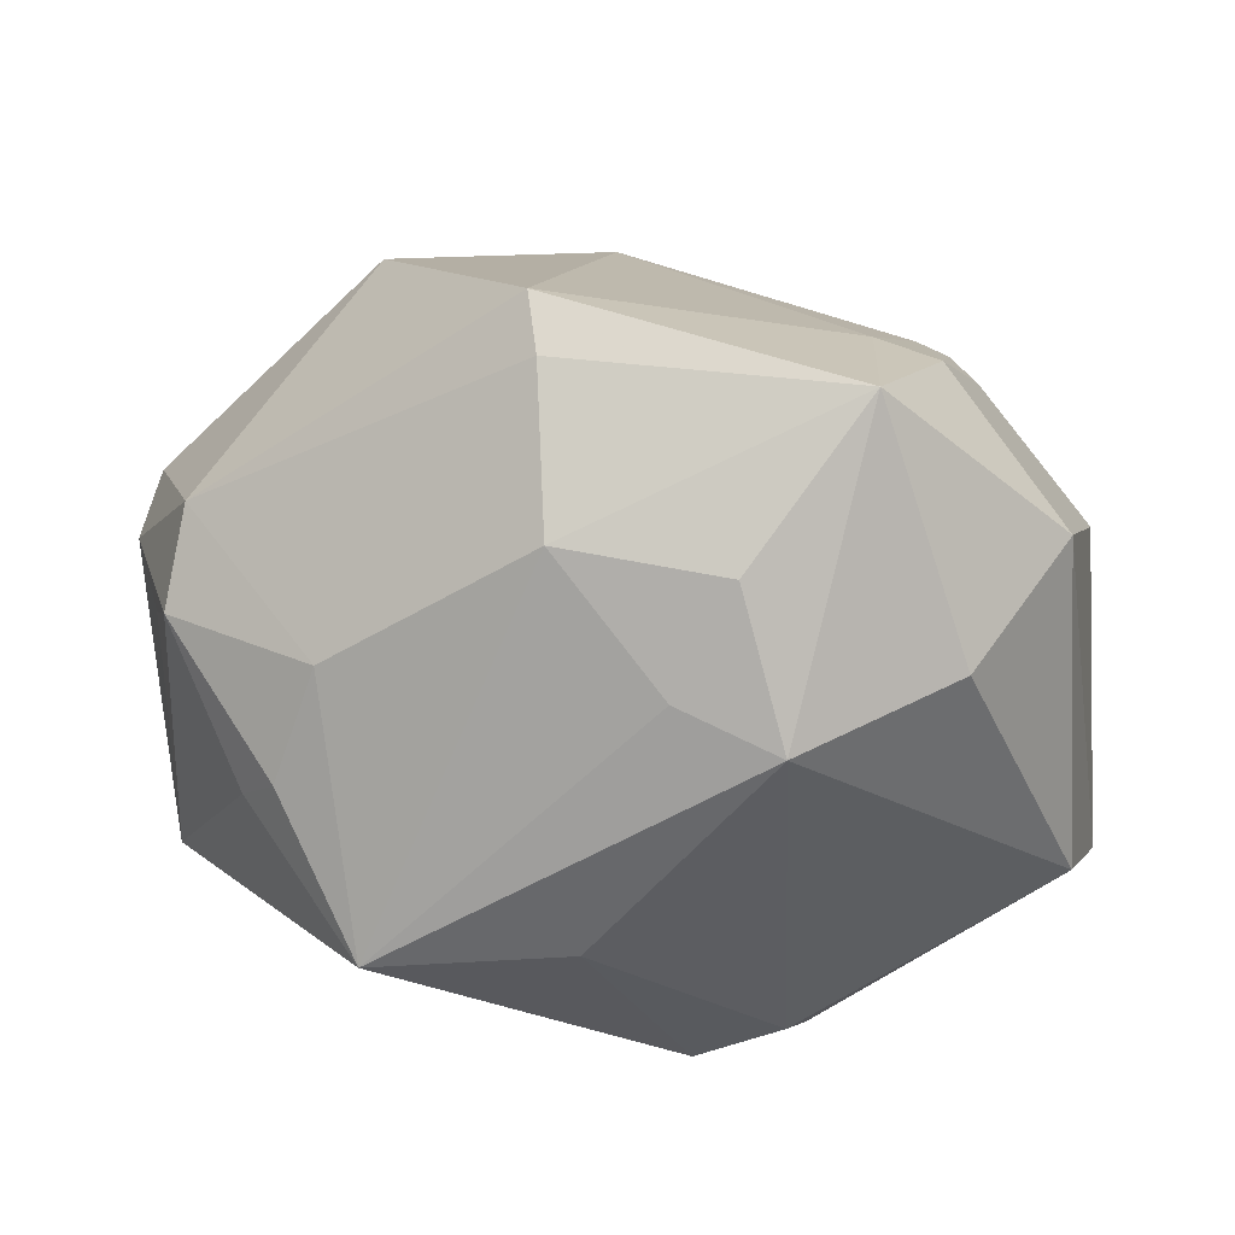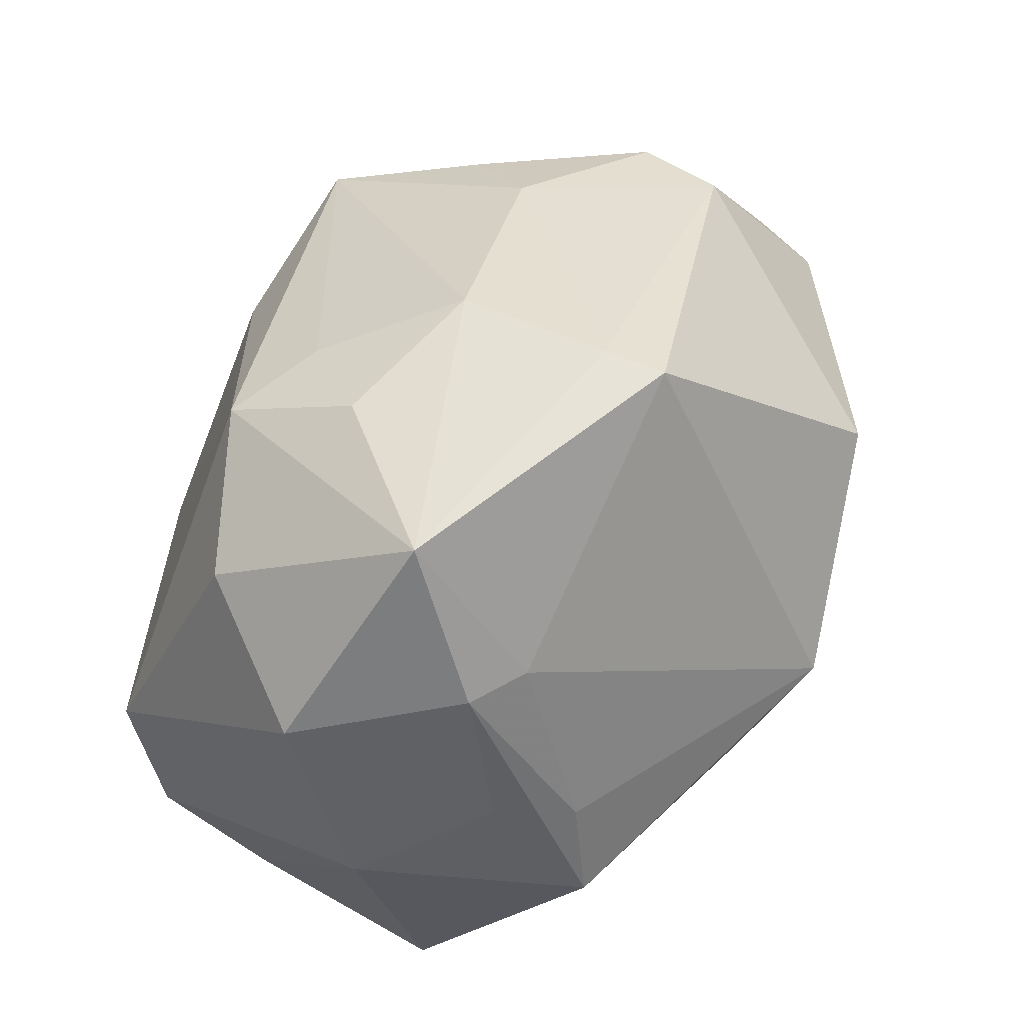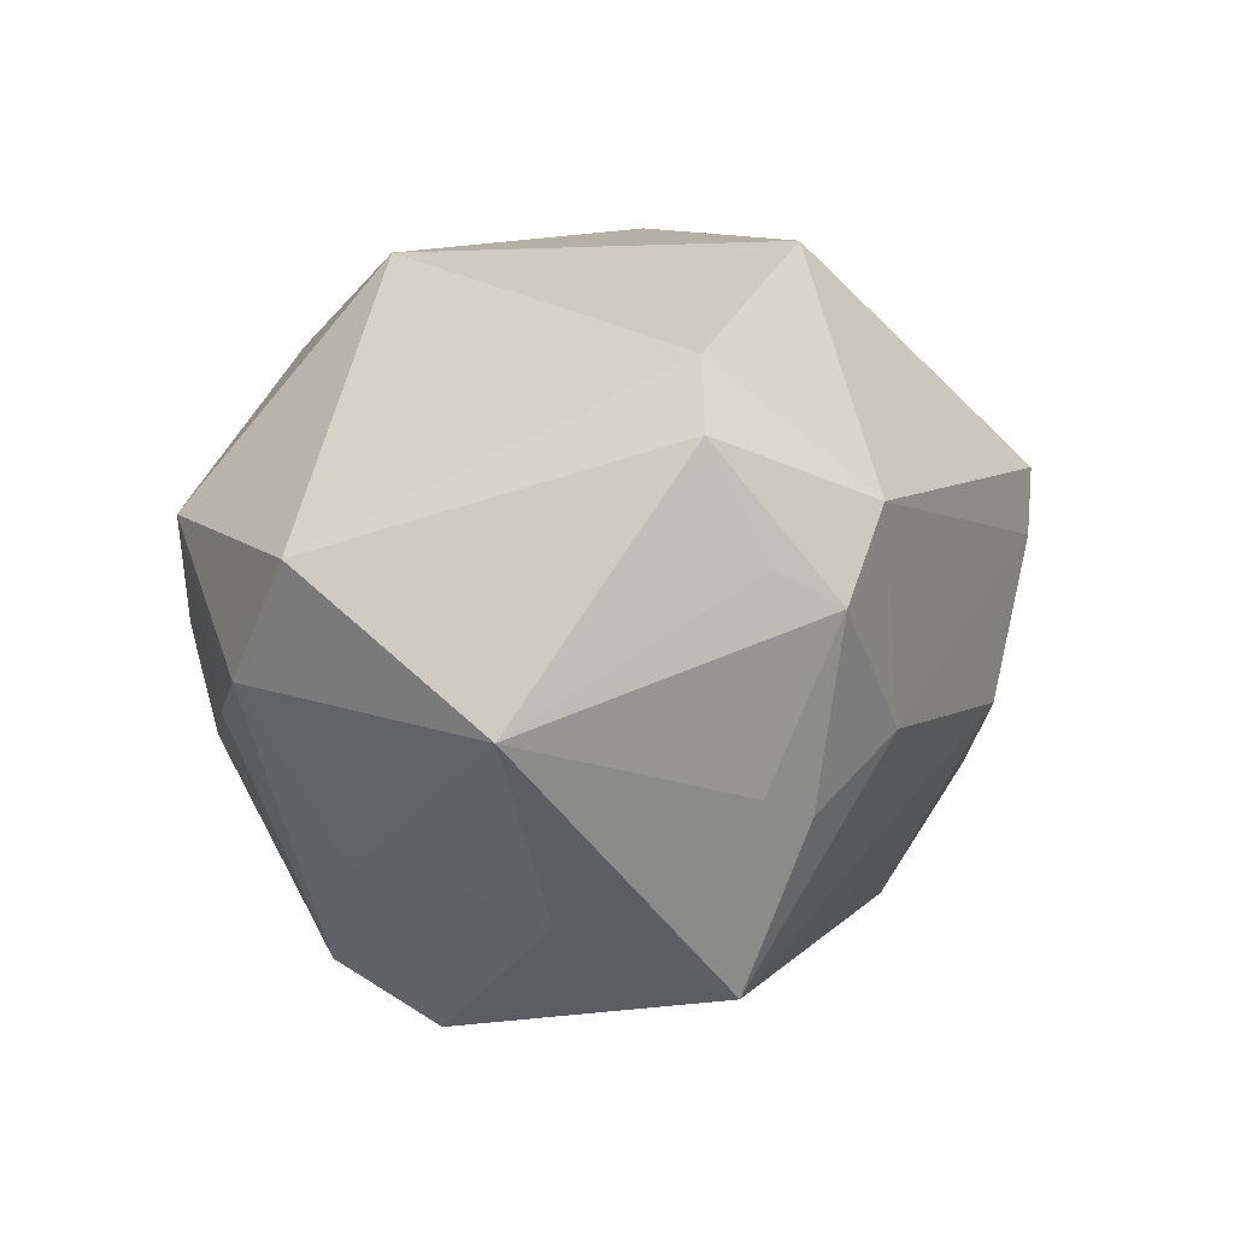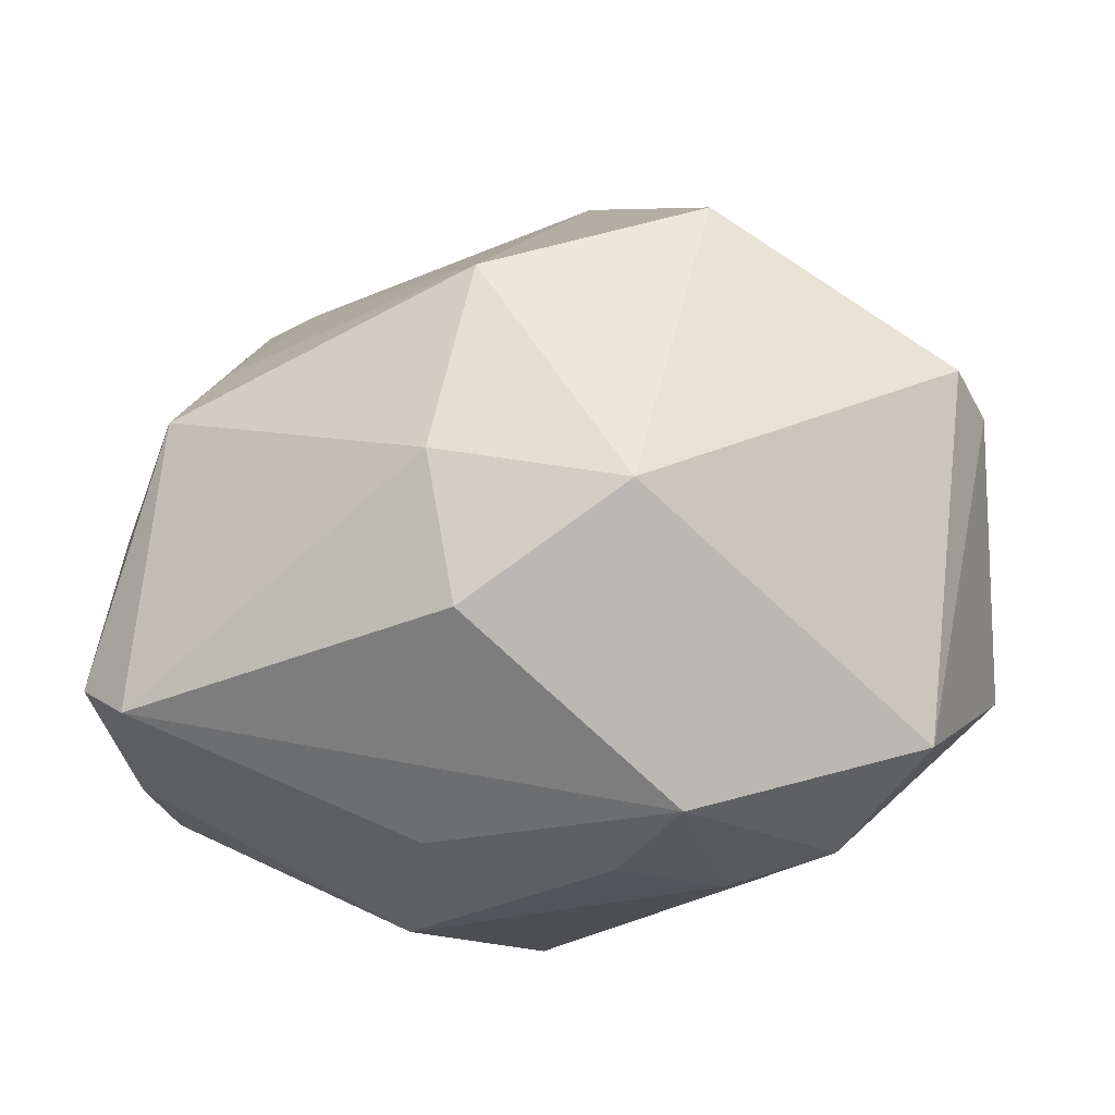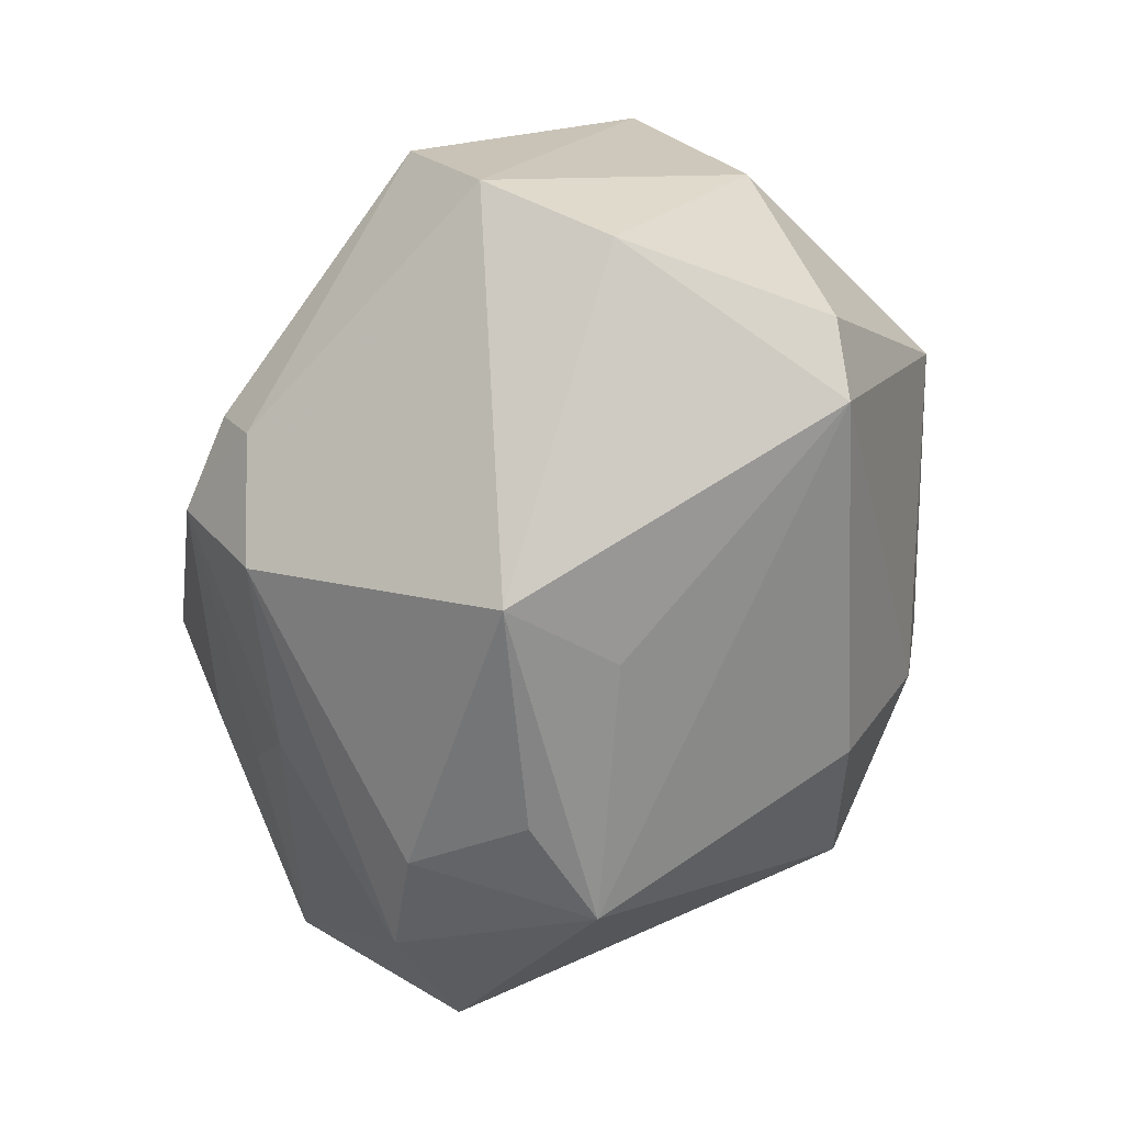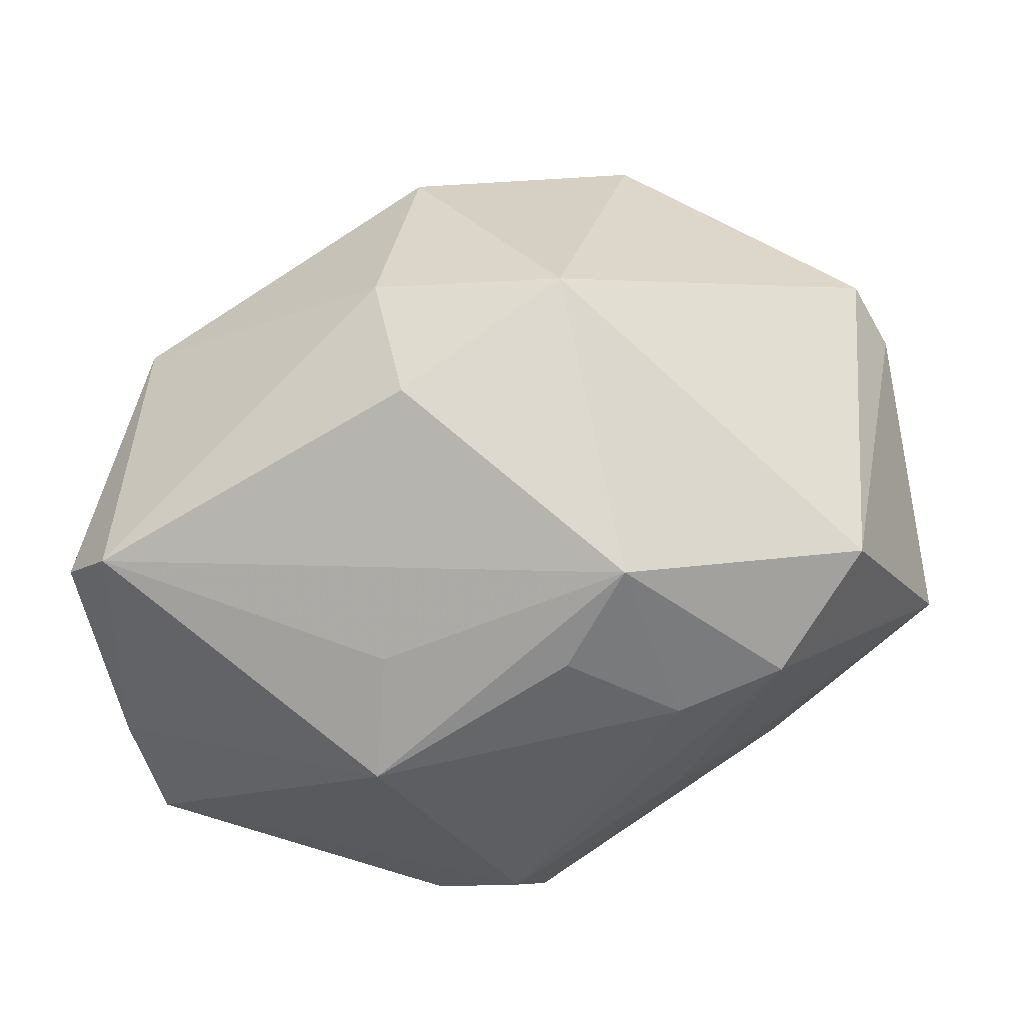
<metadata>
{"format":"obj","ext":"obj","renderer":"f3d","projection":"perspective","resolution":1024,"background":"white","views":[{"elev":-23.4,"azim":-178.3,"up":"+Z"},{"elev":67.1,"azim":-59.2,"up":"+Y"},{"elev":-9.8,"azim":86.1,"up":"+Z"},{"elev":-43.4,"azim":11.6,"up":"+Y"},{"elev":-58.7,"azim":-103.8,"up":"+Y"},{"elev":-68.3,"azim":15.2,"up":"+Y"}]}
</metadata>
<code>
v -0.01125 0.02509 -0.0207
v 0.03017 0.01019 -0.01737
v 0.01189 -0.01945 -0.02092
v -0.03721 -0.01454 -0.004663
v -0.02675 -0.0001805 0.0254
v -0.009287 -0.03024 0.00272
v -0.03703 0.004381 0.007099
v 0.02102 -0.004365 -0.02591
v -0.03431 -0.0001435 -0.02069
v 0.005899 0.0318 -0.006652
v -0.02379 0.02477 0.0116
v 0.03443 0.01858 0.003642
v 0.006439 0.03484 0.007078
v 0.03271 -0.02423 -0.0007897
v 0.04066 0.005105 0.006817
v -0.007948 0.03195 -0.009598
v -0.03751 -0.01031 -0.01538
v 0.01395 -0.02947 -0.009082
v 0.01288 -0.03331 0.006466
v 0.01321 -0.01697 0.02774
v 0.02356 0.02105 -0.01127
v -0.02322 0.008506 0.02218
v -0.001834 -0.02438 0.02392
v 0.005989 -0.03261 -0.0008718
v -0.01274 -0.03149 -0.007365
v -0.02476 0.02365 -0.01371
v -0.002991 -0.01263 0.02997
v -0.01355 -0.01435 -0.02888
v 0.007159 0.03506 0.01254
v 0.03903 0.005059 0.01307
v -0.01861 0.02379 0.01428
v -0.01814 0.03664 0.0032
v 0.02022 0.01455 0.02722
v 0.0361 0.01552 -0.004482
v 0.03774 0.01011 -0.00198
v -0.01174 -0.00913 -0.03095
v 0.02083 0.009421 -0.03109
v -0.02776 0.01188 0.01637
v 0.004111 0.009218 -0.03026
v 0.03826 -0.009195 -0.0145
v -0.03322 0.02095 -0.001316
v -0.004132 -0.01221 -0.03235
v -0.0318 -0.02267 0.01503
v 0.01866 -0.01249 -0.02224
v 0.0272 0.0142 -0.01824
v 0.001569 0.00392 0.03382
v 0.02342 -0.02807 -0.008218
v -0.03627 -0.01792 0.01302
v -0.002872 0.02642 -0.01686
v -0.005363 -0.0212 -0.02675
f 50 17 28
f 28 17 9
f 15 14 40
f 41 17 7
f 9 17 41
f 23 19 20
f 20 19 14
f 15 34 12
f 29 33 12
f 49 37 1
f 49 10 37
f 1 32 16
f 32 10 16
f 16 49 1
f 10 49 16
f 13 32 29
f 13 10 32
f 29 12 13
f 37 10 21
f 21 12 34
f 10 13 21
f 21 13 12
f 1 37 39
f 50 28 42
f 42 39 37
f 14 19 47
f 47 40 14
f 25 17 50
f 2 40 37
f 34 40 2
f 35 34 15
f 15 40 35
f 35 40 34
f 26 32 1
f 26 41 32
f 1 9 26
f 9 41 26
f 23 20 27
f 11 41 7
f 32 41 11
f 29 32 31
f 32 11 31
f 15 12 30
f 30 12 33
f 33 20 30
f 30 14 15
f 30 20 14
f 37 21 45
f 45 21 34
f 45 2 37
f 34 2 45
f 37 40 8
f 8 42 37
f 36 28 9
f 36 42 28
f 39 42 36
f 36 9 1
f 1 39 36
f 3 47 50
f 40 47 3
f 50 42 3
f 6 25 19
f 19 25 24
f 46 20 33
f 46 27 20
f 5 27 46
f 46 33 29
f 29 31 46
f 7 5 38
f 38 11 7
f 5 11 38
f 22 11 5
f 22 31 11
f 5 46 22
f 22 46 31
f 42 8 44
f 44 3 42
f 44 8 40
f 40 3 44
f 25 6 43
f 43 19 23
f 43 6 19
f 23 27 43
f 43 27 5
f 18 24 25
f 50 47 18
f 18 25 50
f 18 47 19
f 19 24 18
f 48 5 7
f 48 43 5
f 43 48 4
f 17 25 4
f 25 43 4
f 7 17 4
f 4 48 7

</code>
